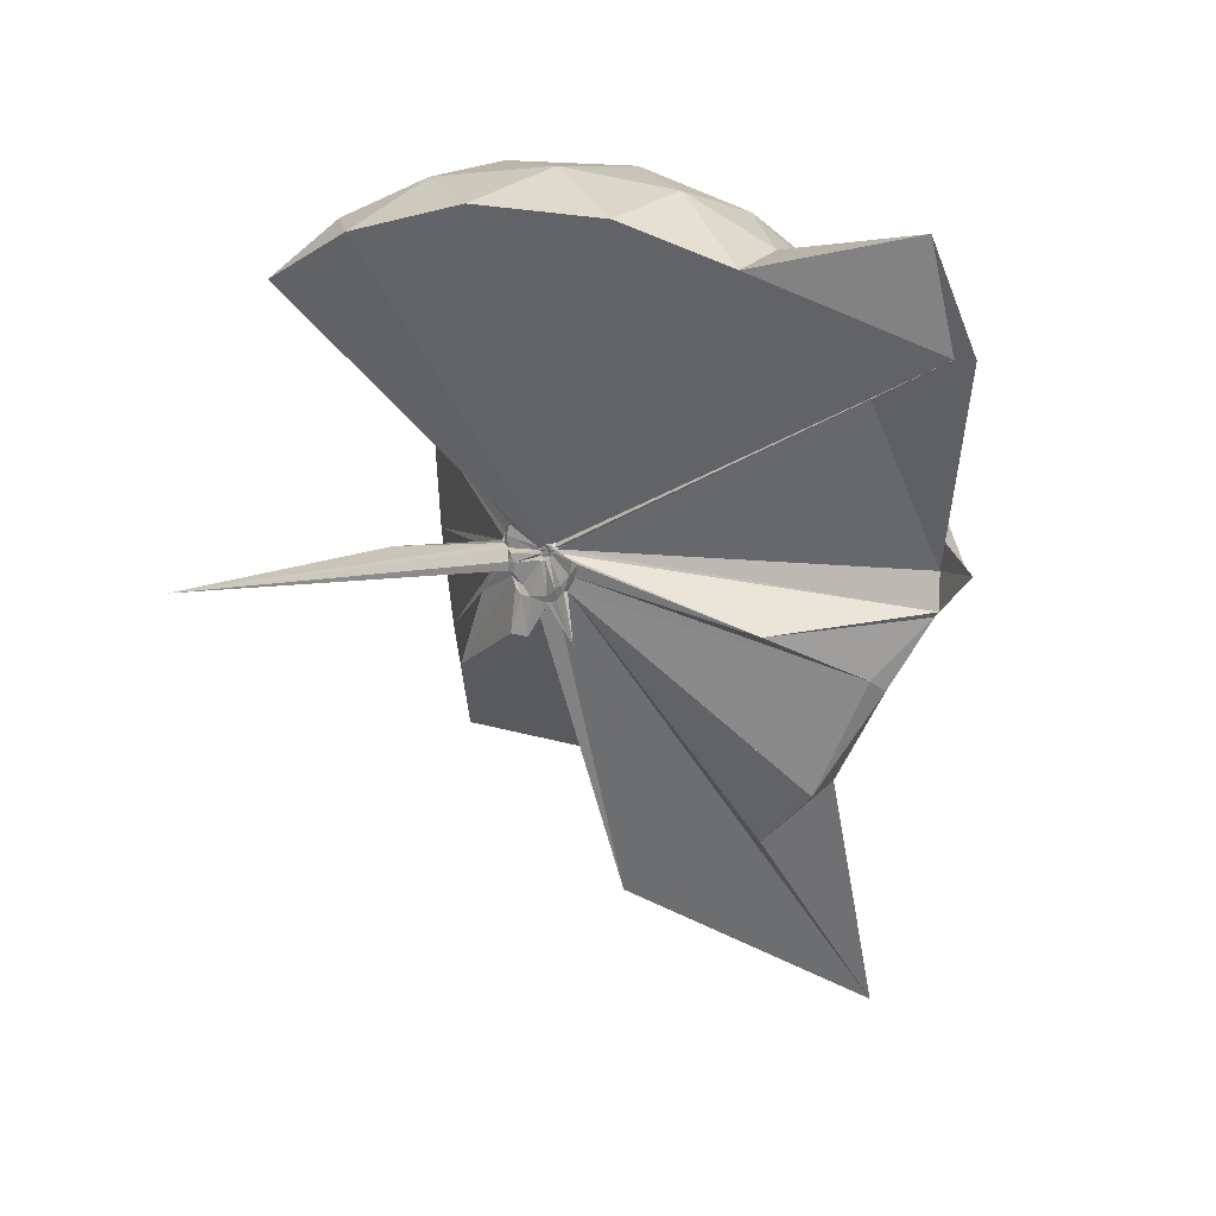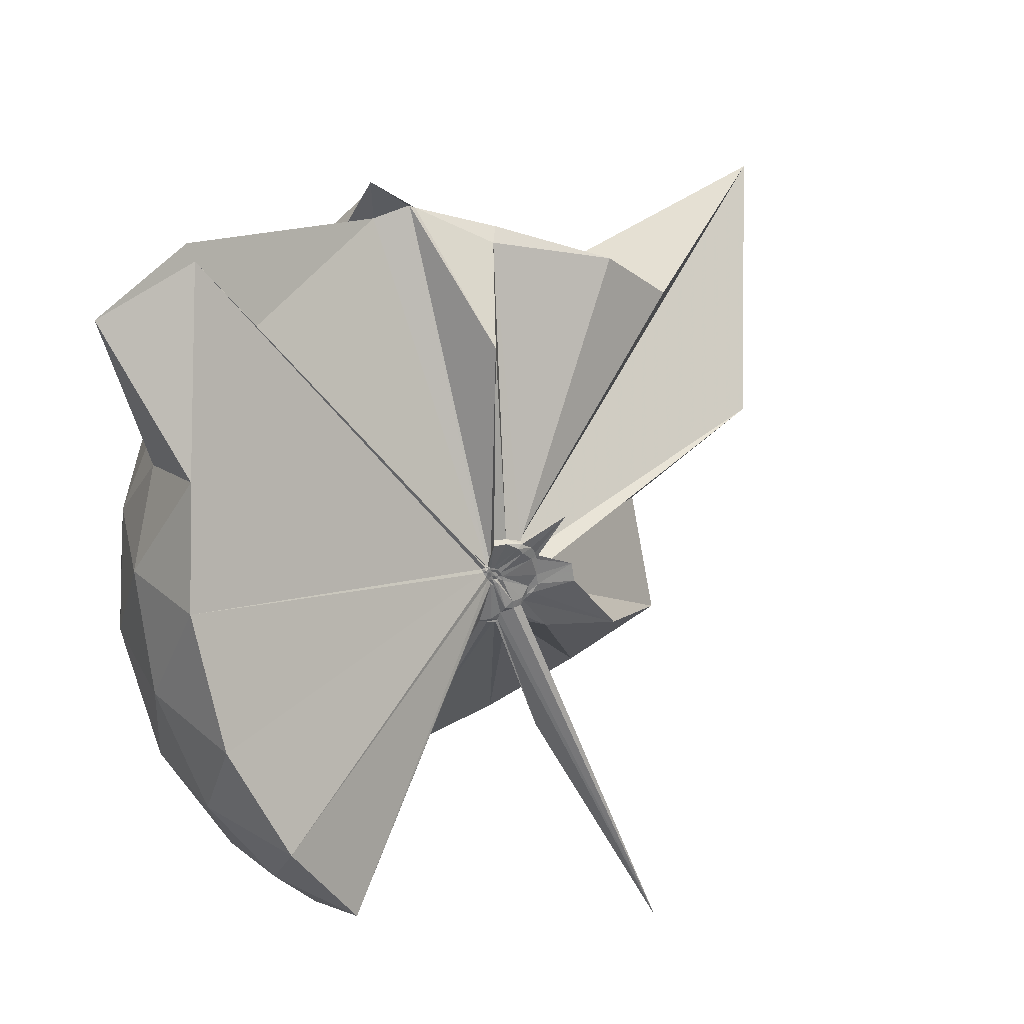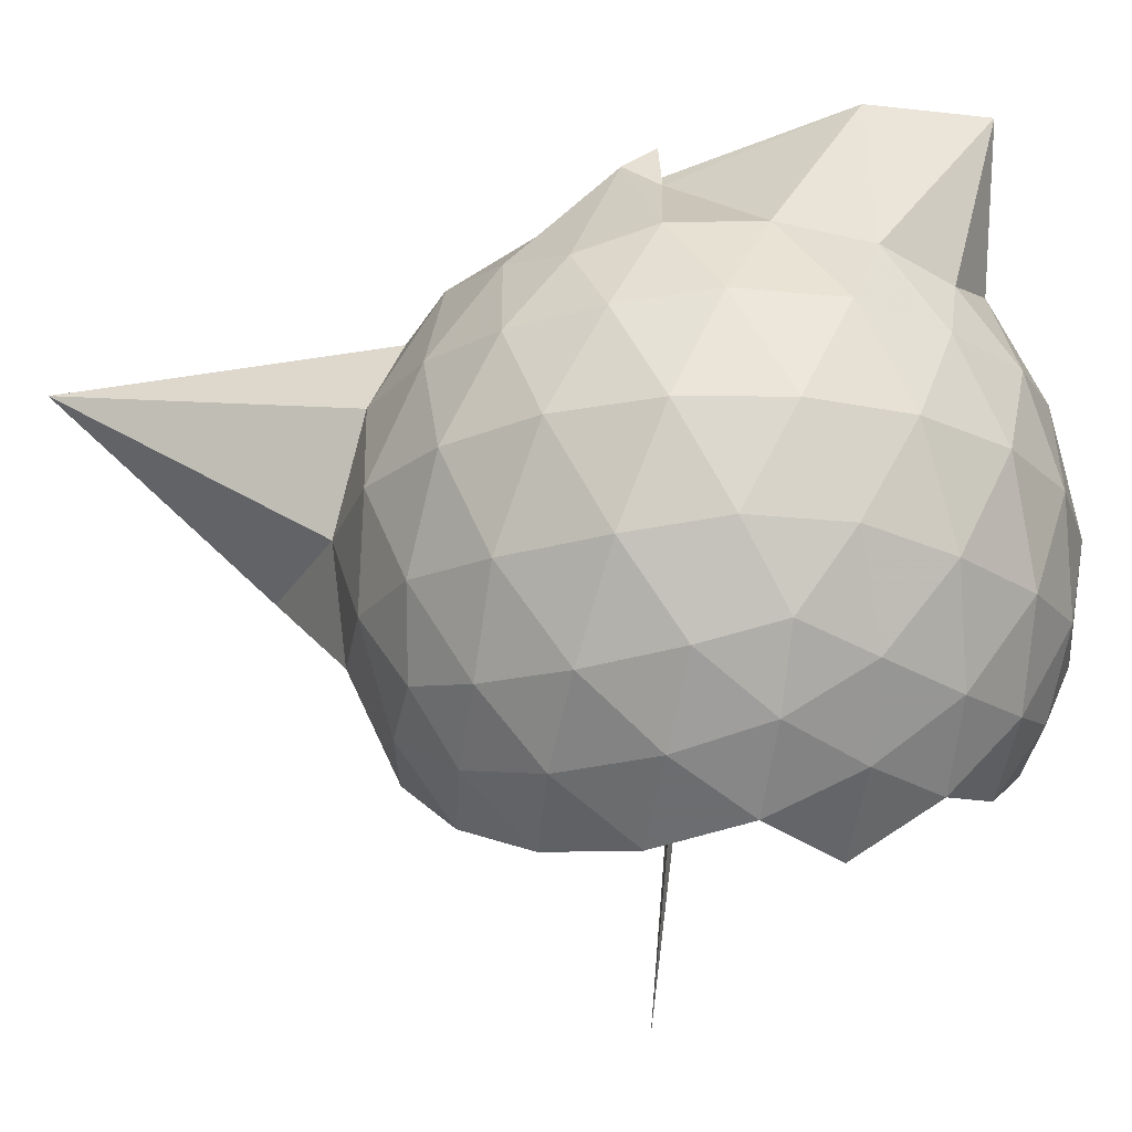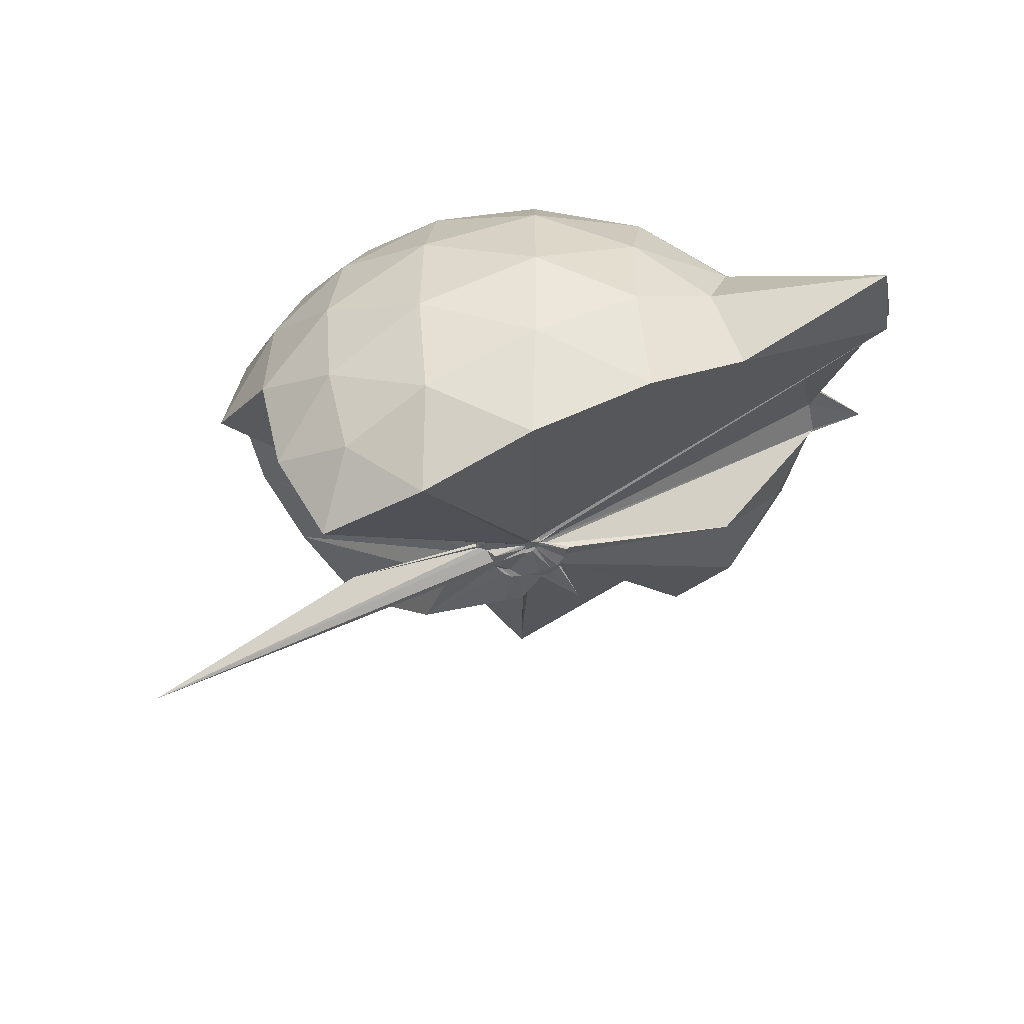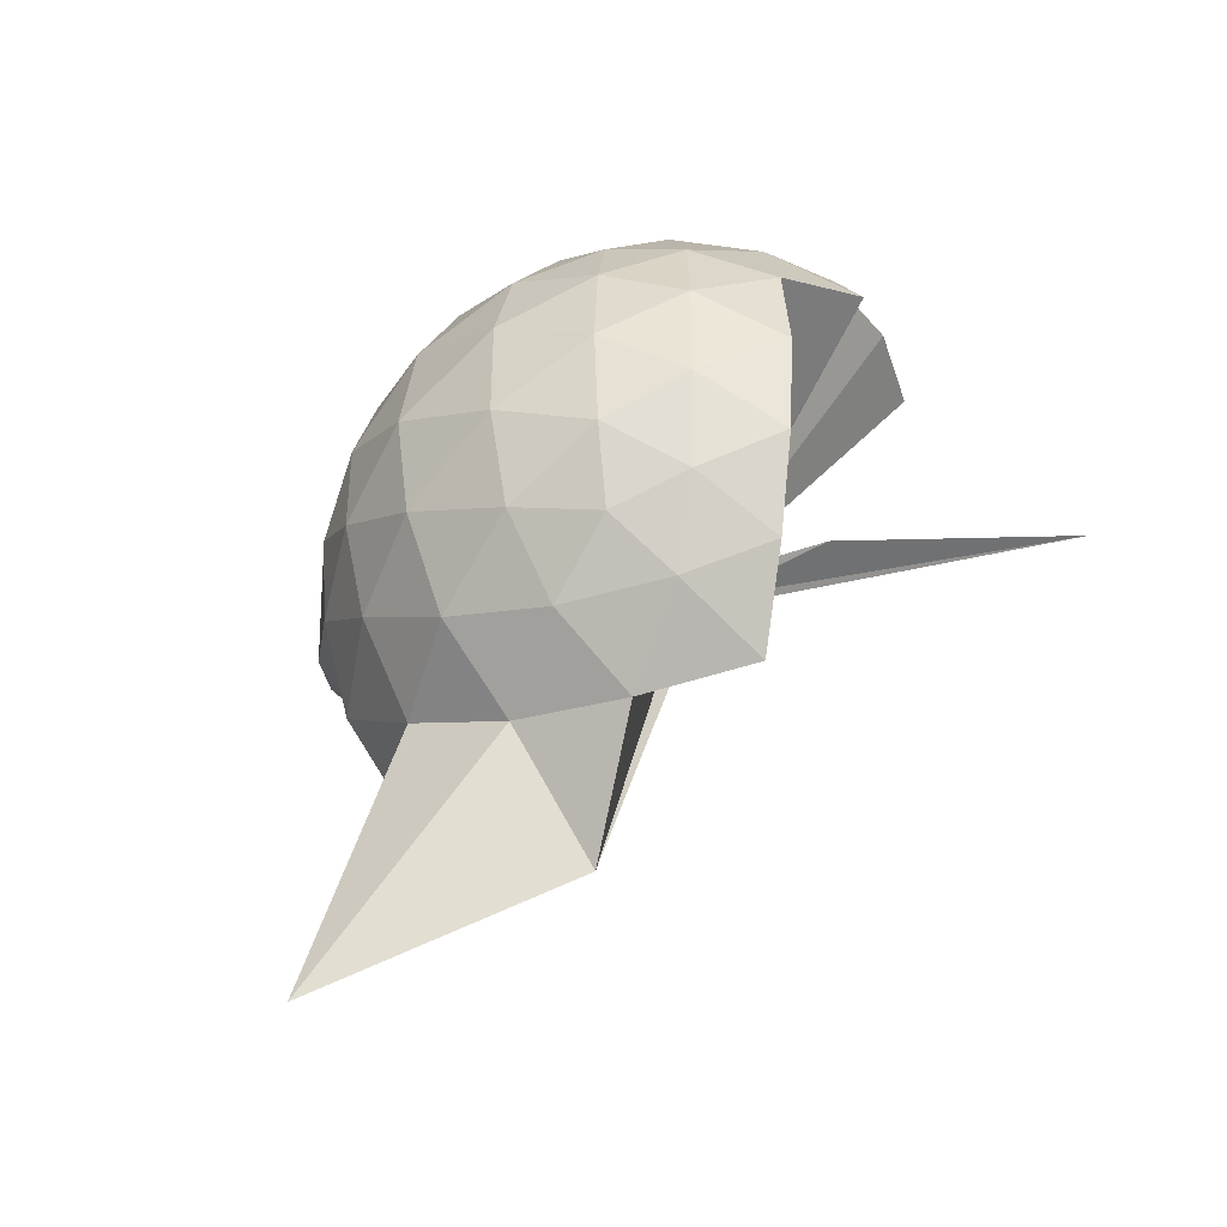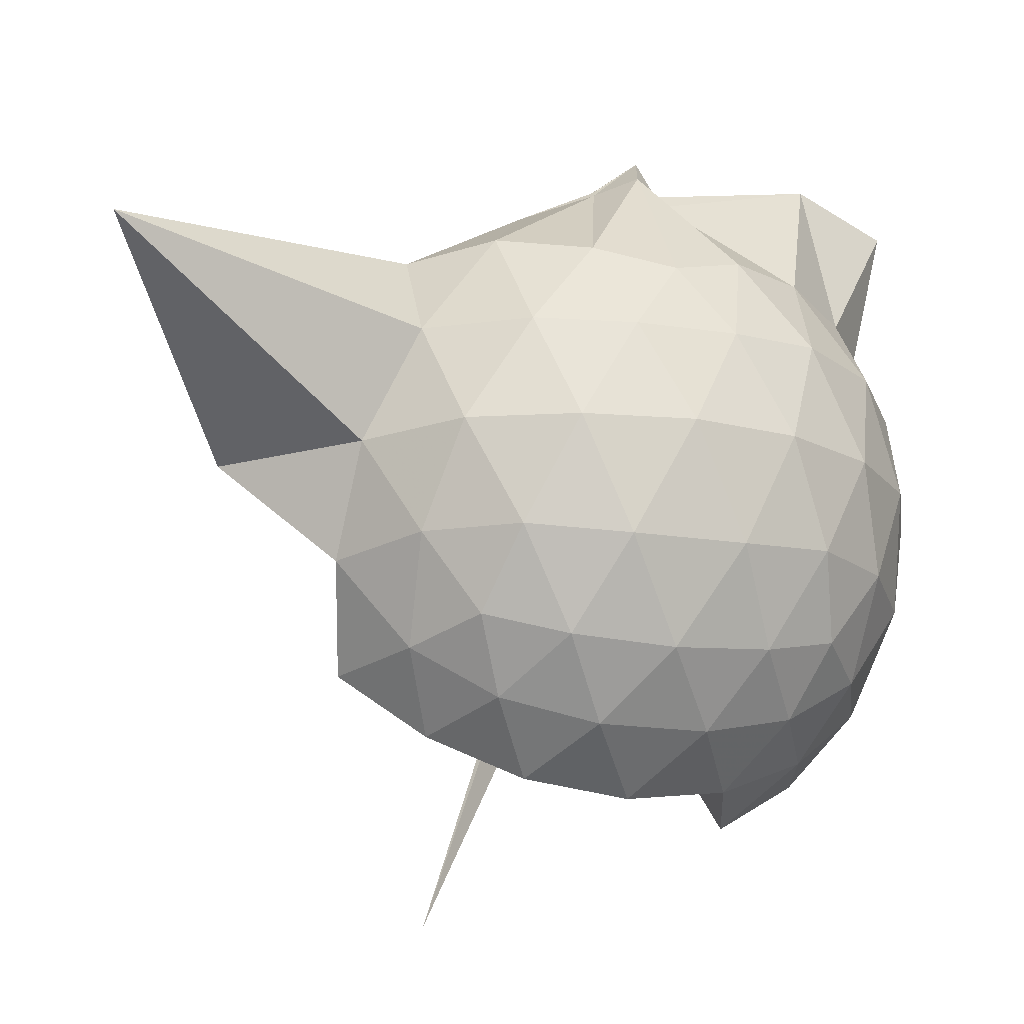
<metadata>
{"format":"obj","ext":"obj","renderer":"f3d","projection":"perspective","resolution":1024,"background":"white","views":[{"elev":22.1,"azim":-46.5,"up":"+Y"},{"elev":34.6,"azim":-123.7,"up":"+Z"},{"elev":-23.1,"azim":115.8,"up":"+Z"},{"elev":56.4,"azim":-89.6,"up":"+Y"},{"elev":-42.8,"azim":137.7,"up":"+Y"},{"elev":-18.7,"azim":72.3,"up":"+Z"}]}
</metadata>
<code>
v 0.0006203 -0.2814 0.9363
v 0.001107 -0.2981 0.7374
v 0.8712 -0.2554 1.397
v 0.8 -0.03939 1.469
v 0.6649 0.1928 1.487
v 0.4823 0.4074 1.462
v 0.2993 0.5404 1.401
v 0.0654 0.5487 1.482
v 0.012 -0.2595 0.9273
v 0.001128 -0.267 0.9255
v -0.0009418 -0.2746 0.9225
v -0.000562 -0.2803 0.9233
v -0.001231 -0.2892 0.9221
v -0.003072 -0.2986 0.9191
v -0.03218 -0.3646 0.9651
v -0.03065 -0.3939 0.9703
v -0.05755 -0.4854 1.054
v -0.001487 -0.3084 0.9176
v 0.2893 -1.057 1.403
v 0.4963 -0.9229 1.478
v 0.6653 -0.713 1.507
v 0.8034 -0.4749 1.457
v 0.9496 -0.1172 1.187
v 0.858 0.1492 1.216
v 0.6767 0.4013 1.217
v 0.4542 0.5703 1.188
v 0.1938 0.6679 1.184
v -0.08978 0.6533 1.218
v 0.005481 -0.2615 0.9184
v -0.0006823 -0.2694 0.9162
v -0.0008358 -0.2795 0.9145
v 8.844e-06 -0.2858 0.914
v 0.0004379 -0.296 0.9118
v -0.008328 -0.3074 0.9081
v -0.03053 -0.3937 0.9334
v -0.02943 -0.4127 0.9379
v -0.03145 -0.4148 0.9374
v -0.002804 -0.3131 0.9083
v 0.8685 -1.803 1.35
v 0.6822 -0.9278 1.206
v 0.8559 -0.6661 1.202
v 0.9482 -0.402 1.185
v 0.958 0.04048 0.9061
v 0.8216 0.3122 0.9075
v 0.6075 0.5272 0.9086
v 0.3344 0.6649 0.9098
v 0.04133 0.7115 0.9094
v -0.2599 0.6686 0.9029
v -0.0007349 -0.2655 0.9048
v 7.366e-05 -0.2757 0.9027
v -0.000373 -0.2837 0.9009
v -0.001914 -0.2938 0.8983
v -0.002296 -0.3046 0.8961
v -0.01 -0.3127 0.8938
v -0.03185 -0.4098 0.875
v -0.04545 -0.5175 0.878
v -0.02714 -0.4145 0.8855
v 0.3221 -1.405 0.8781
v 0.5981 -1.067 0.8954
v 0.8218 -0.8455 0.9076
v 0.9568 -0.5649 0.9028
v 1.005 -0.2615 0.9036
v 0.8643 0.167 0.6221
v 0.6984 0.3986 0.6219
v 0.4661 0.5605 0.5949
v 0.1737 0.657 0.5936
v -0.1113 0.6649 0.6188
v -0.389 0.5747 0.6153
v 0.000339 -0.2731 0.8924
v -0.001136 -0.2842 0.89
v 4.7e-05 -0.2908 0.8893
v -0.002059 -0.3009 0.887
v -0.01162 -0.3122 0.8824
v -0.02353 -0.3884 0.84
v -0.03546 -0.412 0.8454
v -0.0551 -0.5202 0.8243
v -0.002326 -0.3166 0.8847
v 0.4562 -1.097 0.5952
v 0.6972 -0.9253 0.6218
v 0.8627 -0.6963 0.6162
v 0.9463 -0.4214 0.591
v 0.9462 -0.1059 0.5926
v 0.7196 0.2366 0.4084
v 0.5347 0.3795 0.3513
v 0.2792 0.4969 0.3256
v 0.009054 0.552 0.3483
v -0.2266 0.5458 0.4046
v -0.4198 0.4134 0.3464
v 0.0003071 -0.2824 0.8798
v -0.002512 -0.2904 0.878
v -0.0077 -0.2982 0.8779
v -0.02776 -0.3336 0.8128
v -0.02898 -0.3636 0.8127
v -0.02303 -0.383 0.8153
v -0.03193 -0.3963 0.8199
v -0.001669 -0.6996 0.5729
v 0.2597 -1.037 0.3273
v 0.5328 -0.9086 0.3482
v 0.7174 -0.7662 0.4046
v 0.7971 -0.5443 0.3479
v 0.8309 -0.265 0.3256
v 0.798 0.01466 0.3509
v 0.5738 -0.2515 1.809
v 0.5207 -0.1573 1.757
v 0.3933 0.3519 1.936
v 0.2755 0.6646 1.874
v 0.3252 0.3656 1.92
v 0.0064 -0.2677 0.9324
v -0.0005468 -0.2755 0.9291
v -0.0003925 -0.2824 0.9298
v -0.0007411 -0.2909 0.9277
v -0.03153 -0.3496 0.9851
v -0.0267 -0.3653 0.9912
v -0.01207 -0.3701 0.9915
v 0.29 -0.867 1.571
v 0.3898 -0.5565 1.717
v 0.4993 -0.361 1.773
v 0.4401 -0.2049 1.927
v 0.5082 -0.2485 1.779
v 0.3053 0.2611 1.676
v 0.01265 -0.2703 0.9372
v 0.001811 -0.2741 0.9351
v -0.01835 -0.2796 1.013
v -0.02176 -0.3182 1.007
v -0.003789 -0.3283 1.009
v 0.3518 -0.5248 1.694
v 0.4805 -0.3615 1.79
v 0.4812 -0.3448 1.802
v 0.005701 -0.2724 0.9366
v 0.007896 -0.2769 0.9361
v -0.004306 -0.2898 1.02
v 0.1411 -0.3934 1.514
v 0.605 0.1527 0.2133
v 0.3677 0.2825 0.1506
v 0.09004 0.3744 0.1452
v -0.1831 0.4093 0.2099
v -0.001316 -0.2799 0.8737
v -0.001309 -0.289 0.8714
v -0.02509 -0.3118 0.7965
v -0.02795 -0.3367 0.7891
v -0.02856 -0.361 0.7904
v -0.01785 -0.3754 0.7928
v 0.0007877 -0.4641 0.6595
v 0.3672 -0.8145 0.1496
v 0.6037 -0.6828 0.213
v 0.657 -0.418 0.1484
v 0.6572 -0.113 0.1492
v 0.4305 0.02429 0.03861
v 0.1477 0.1313 -0.00358
v 0.007108 -0.248 0.7605
v -0.0007962 -0.2803 0.7581
v -0.004034 -0.3091 0.7699
v -0.3604 -0.6139 -0.2464
v -0.01512 -0.3489 0.7624
v -0.002169 -0.3309 0.746
v 0.4305 -0.5562 0.0381
v 0.4483 -0.2654 -0.002029
v 0.02299 -0.278 0.7402
v 0.01136 -0.2755 0.7432
v 0.0009576 -0.3031 0.7453
v -0.04756 -0.3997 0.3613
v 0.01586 -0.3027 0.7372
f 3 23 4
f 4 23 24
f 4 24 5
f 5 24 25
f 5 25 6
f 6 25 26
f 6 26 7
f 7 26 27
f 7 27 8
f 8 27 28
f 8 28 9
f 9 28 29
f 9 29 10
f 10 29 30
f 10 30 11
f 11 30 31
f 11 31 12
f 12 31 32
f 12 32 13
f 13 32 33
f 13 33 14
f 14 33 34
f 14 34 15
f 15 34 35
f 15 35 16
f 16 35 36
f 16 36 17
f 17 36 37
f 17 37 18
f 18 37 38
f 18 38 19
f 19 38 39
f 19 39 20
f 20 39 40
f 20 40 21
f 21 40 41
f 21 41 22
f 22 41 42
f 22 42 3
f 3 42 23
f 23 43 24
f 24 43 44
f 24 44 25
f 25 44 45
f 25 45 26
f 26 45 46
f 26 46 27
f 27 46 47
f 27 47 28
f 28 47 48
f 28 48 29
f 29 48 49
f 29 49 30
f 30 49 50
f 30 50 31
f 31 50 51
f 31 51 32
f 32 51 52
f 32 52 33
f 33 52 53
f 33 53 34
f 34 53 54
f 34 54 35
f 35 54 55
f 35 55 36
f 36 55 56
f 36 56 37
f 37 56 57
f 37 57 38
f 38 57 58
f 38 58 39
f 39 58 59
f 39 59 40
f 40 59 60
f 40 60 41
f 41 60 61
f 41 61 42
f 42 61 62
f 42 62 23
f 23 62 43
f 43 63 44
f 44 63 64
f 44 64 45
f 45 64 65
f 45 65 46
f 46 65 66
f 46 66 47
f 47 66 67
f 47 67 48
f 48 67 68
f 48 68 49
f 49 68 69
f 49 69 50
f 50 69 70
f 50 70 51
f 51 70 71
f 51 71 52
f 52 71 72
f 52 72 53
f 53 72 73
f 53 73 54
f 54 73 74
f 54 74 55
f 55 74 75
f 55 75 56
f 56 75 76
f 56 76 57
f 57 76 77
f 57 77 58
f 58 77 78
f 58 78 59
f 59 78 79
f 59 79 60
f 60 79 80
f 60 80 61
f 61 80 81
f 61 81 62
f 62 81 82
f 62 82 43
f 43 82 63
f 63 83 64
f 64 83 84
f 64 84 65
f 65 84 85
f 65 85 66
f 66 85 86
f 66 86 67
f 67 86 87
f 67 87 68
f 68 87 88
f 68 88 69
f 69 88 89
f 69 89 70
f 70 89 90
f 70 90 71
f 71 90 91
f 71 91 72
f 72 91 92
f 72 92 73
f 73 92 93
f 73 93 74
f 74 93 94
f 74 94 75
f 75 94 95
f 75 95 76
f 76 95 96
f 76 96 77
f 77 96 97
f 77 97 78
f 78 97 98
f 78 98 79
f 79 98 99
f 79 99 80
f 80 99 100
f 80 100 81
f 81 100 101
f 81 101 82
f 82 101 102
f 82 102 63
f 63 102 83
f 103 104 118
f 104 119 118
f 104 105 119
f 105 120 119
f 105 106 120
f 106 107 120
f 107 121 120
f 107 108 121
f 108 122 121
f 108 109 122
f 109 110 122
f 110 123 122
f 110 111 123
f 111 124 123
f 111 112 124
f 112 113 124
f 113 125 124
f 113 114 125
f 114 126 125
f 114 115 126
f 115 116 126
f 116 127 126
f 116 117 127
f 117 118 127
f 117 103 118
f 118 119 128
f 119 129 128
f 119 120 129
f 120 121 129
f 121 130 129
f 121 122 130
f 122 123 130
f 123 131 130
f 123 124 131
f 124 125 131
f 125 132 131
f 125 126 132
f 126 127 132
f 127 128 132
f 127 118 128
f 133 148 134
f 134 148 149
f 134 149 135
f 135 149 150
f 135 150 136
f 136 150 137
f 137 150 151
f 137 151 138
f 138 151 152
f 138 152 139
f 139 152 140
f 140 152 153
f 140 153 141
f 141 153 154
f 141 154 142
f 142 154 143
f 143 154 155
f 143 155 144
f 144 155 156
f 144 156 145
f 145 156 146
f 146 156 157
f 146 157 147
f 147 157 148
f 147 148 133
f 148 158 149
f 149 158 159
f 149 159 150
f 150 159 151
f 151 159 160
f 151 160 152
f 152 160 153
f 153 160 161
f 153 161 154
f 154 161 155
f 155 161 162
f 155 162 156
f 156 162 157
f 157 162 158
f 157 158 148
f 3 4 103
f 103 4 104
f 4 5 104
f 104 5 105
f 5 6 105
f 105 6 106
f 6 7 106
f 7 8 106
f 106 8 107
f 8 9 107
f 107 9 108
f 9 10 108
f 108 10 109
f 10 11 109
f 11 12 109
f 109 12 110
f 12 13 110
f 110 13 111
f 13 14 111
f 111 14 112
f 14 15 112
f 15 16 112
f 112 16 113
f 16 17 113
f 113 17 114
f 17 18 114
f 114 18 115
f 18 19 115
f 19 20 115
f 115 20 116
f 20 21 116
f 116 21 117
f 21 22 117
f 117 22 103
f 22 3 103
f 83 133 84
f 84 133 134
f 84 134 85
f 85 134 135
f 85 135 86
f 86 135 136
f 86 136 87
f 87 136 88
f 88 136 137
f 88 137 89
f 89 137 138
f 89 138 90
f 90 138 139
f 90 139 91
f 91 139 92
f 92 139 140
f 92 140 93
f 93 140 141
f 93 141 94
f 94 141 142
f 94 142 95
f 95 142 96
f 96 142 143
f 96 143 97
f 97 143 144
f 97 144 98
f 98 144 145
f 98 145 99
f 99 145 100
f 100 145 146
f 100 146 101
f 101 146 147
f 101 147 102
f 102 147 133
f 102 133 83
f 128 129 1
f 129 130 1
f 130 131 1
f 131 132 1
f 132 128 1
f 159 158 2
f 160 159 2
f 161 160 2
f 162 161 2
f 158 162 2

</code>
